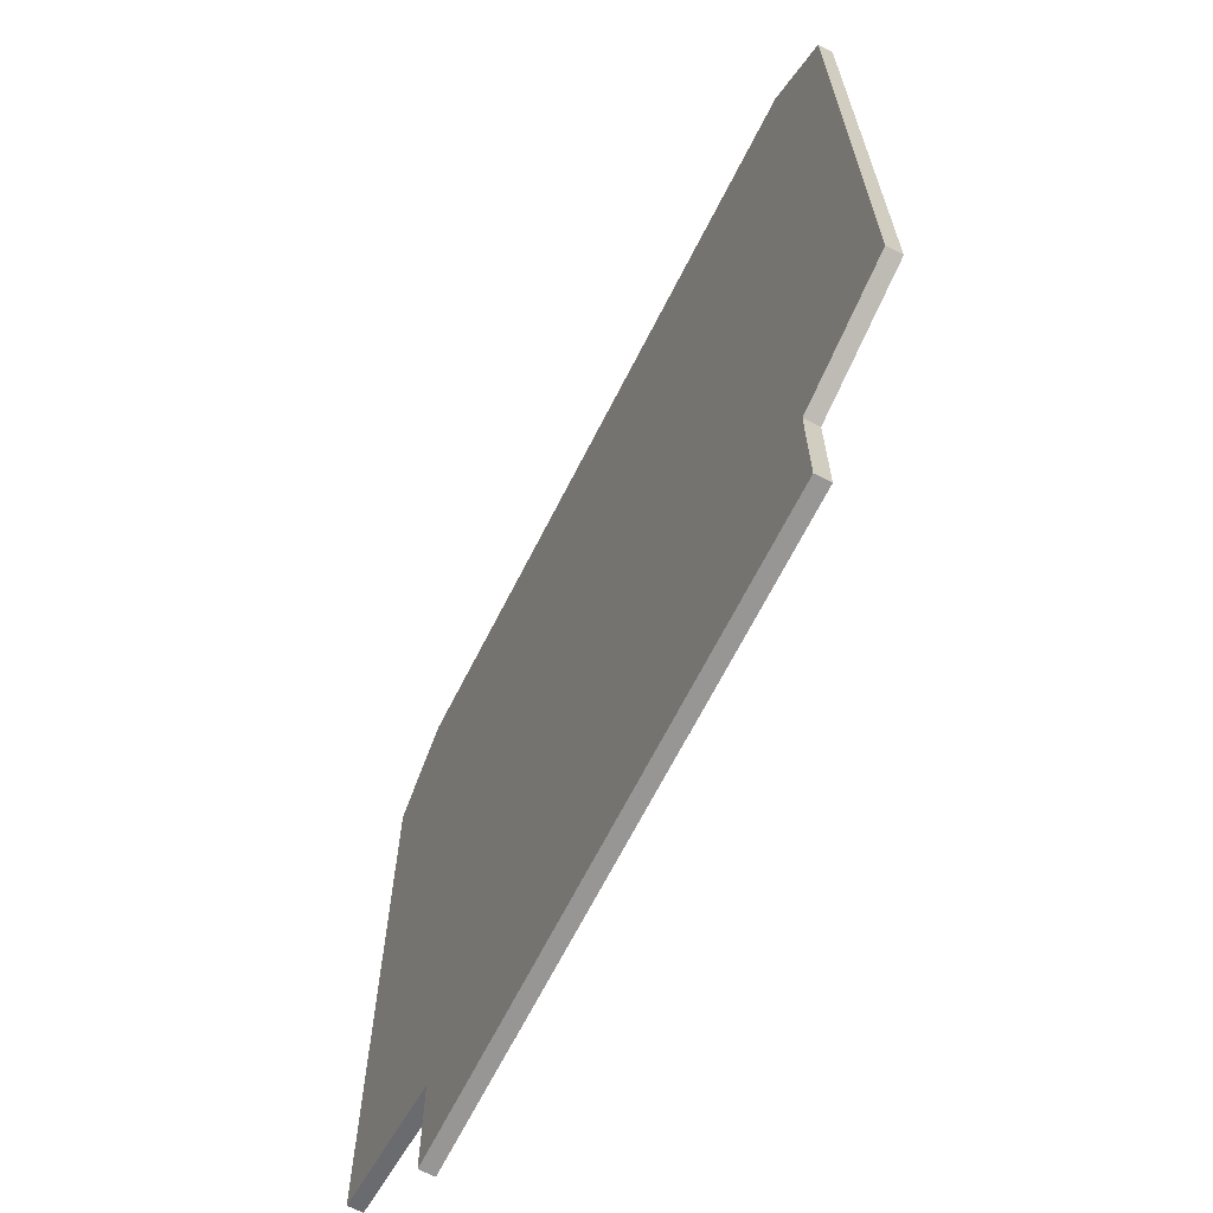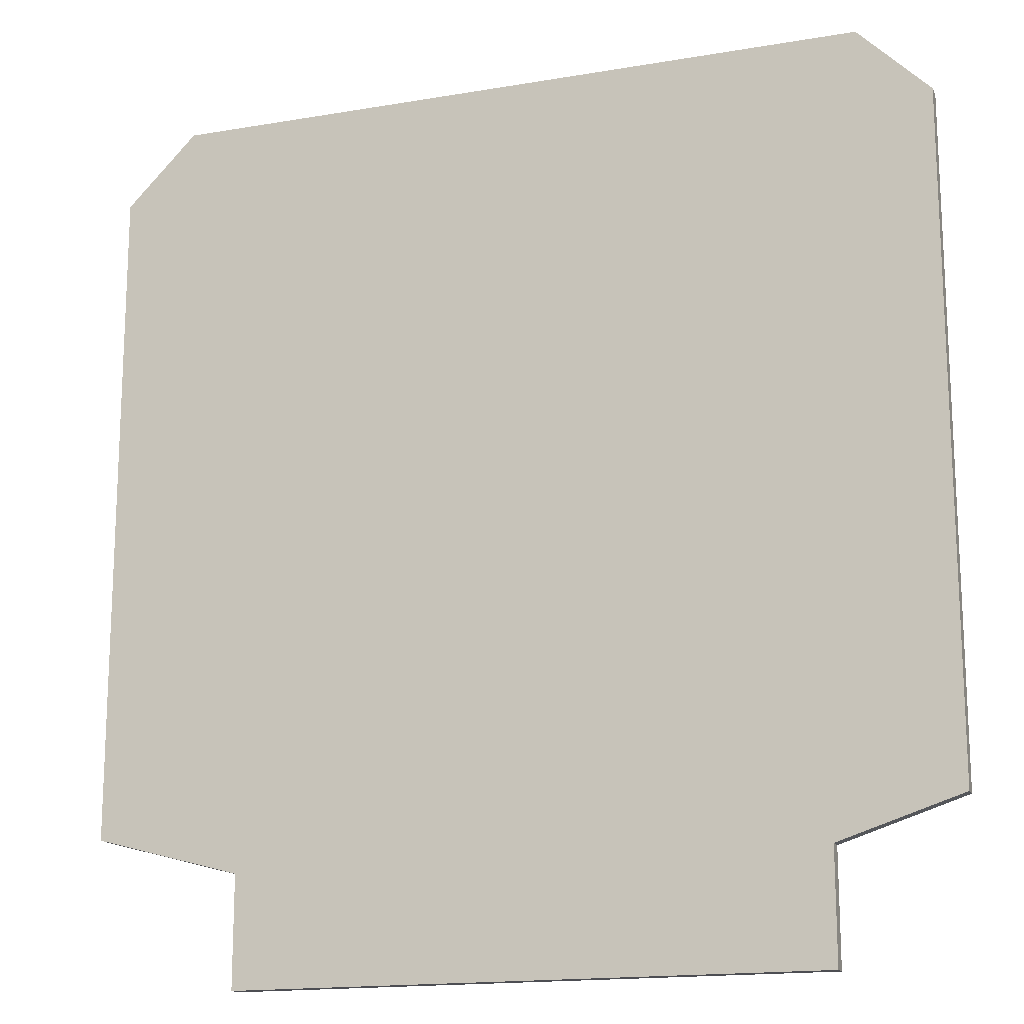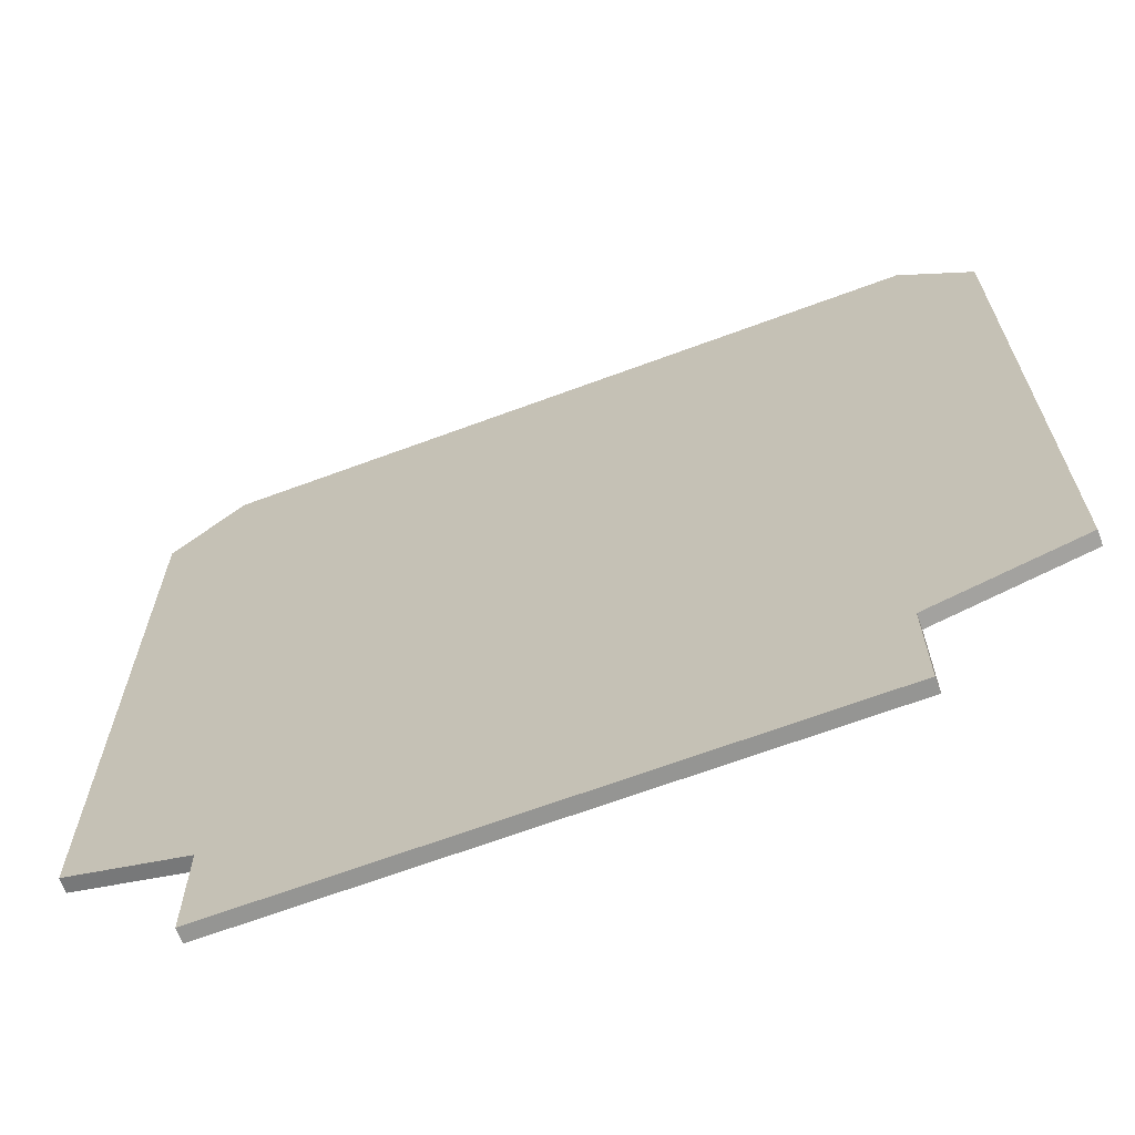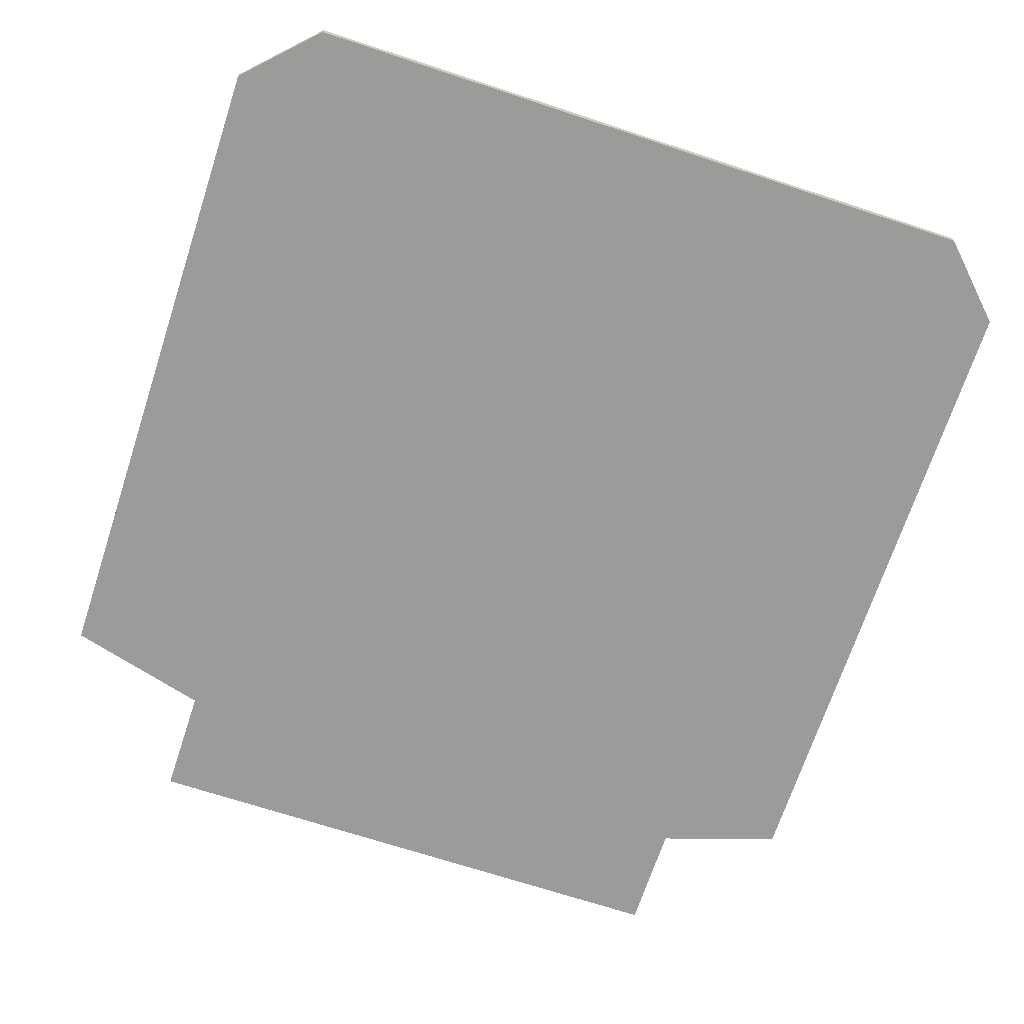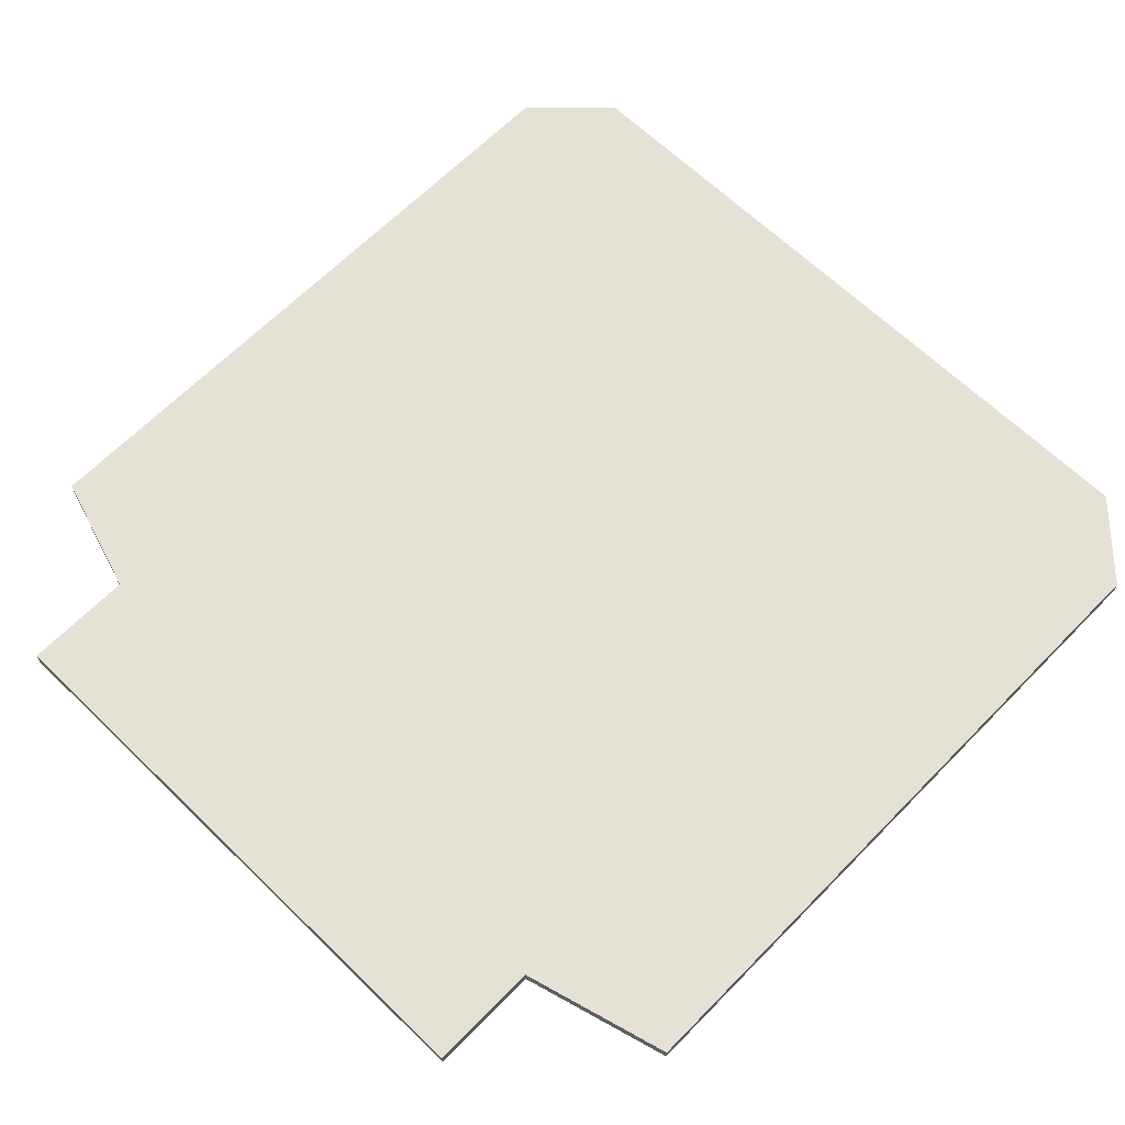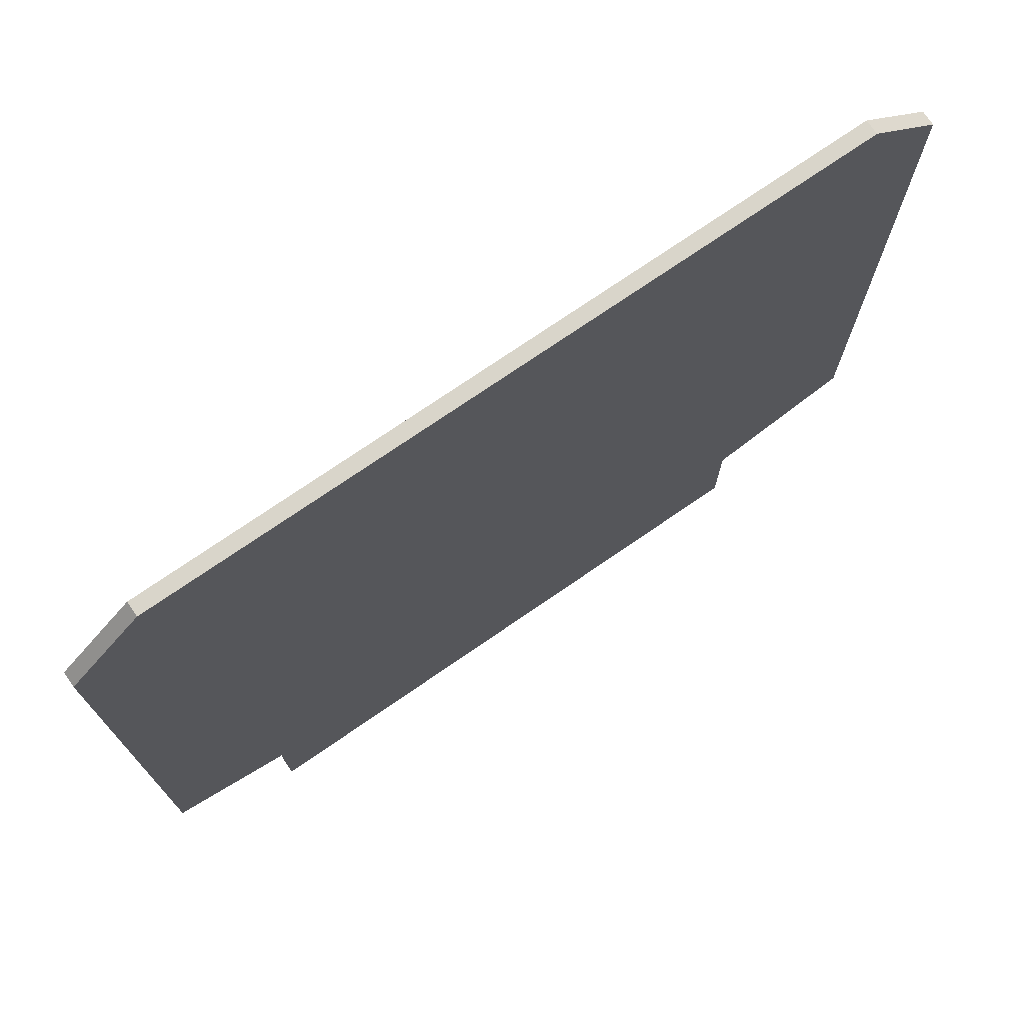
<metadata>
{"format":"obj","ext":"obj","renderer":"f3d","projection":"perspective","resolution":1024,"background":"white","views":[{"elev":-67.8,"azim":63.0,"up":"+Z"},{"elev":-16.3,"azim":19.4,"up":"+Z"},{"elev":-67.3,"azim":-159.6,"up":"+Z"},{"elev":-69.6,"azim":-18.2,"up":"+Y"},{"elev":64.6,"azim":-135.7,"up":"+Y"},{"elev":74.6,"azim":145.5,"up":"+Z"}]}
</metadata>
<code>
o circuit_board_etx_1
v 0.082 -0 -0.086
v -0.081 -0 -0.086
v 0.082 0.004 -0.086
v -0.081 0.004 -0.086
v -0.122 0.004 -0.044
v 0.116 -0 -0.044
v -0.122 -0 -0.044
v 0.116 0.004 -0.044
v -0.081 -0 -0.055
v 0.082 0.004 -0.055
v -0.081 0.004 -0.055
v 0.082 -0 -0.055
v 0.116 -0 0.144
v 0.096 -0 0.164
v -0.102 -0 0.164
v -0.122 -0 0.144
v -0.122 0.004 0.144
v -0.102 0.004 0.164
v 0.096 0.004 0.164
v 0.116 0.004 0.144
f 1 2 4 3
f 17 5 7 16
f 12 9 2 1
f 19 18 15 14
f 11 4 2 9
f 10 3 4 11
f 19 20 8 5 17 18
f 10 8 6 12
f 8 20 13 6
f 3 10 12 1
f 8 10 11 5
f 5 11 9 7
f 6 7 9 12
f 17 16 15 18
f 13 20 19 14
f 13 14 15 16 7 6

</code>
